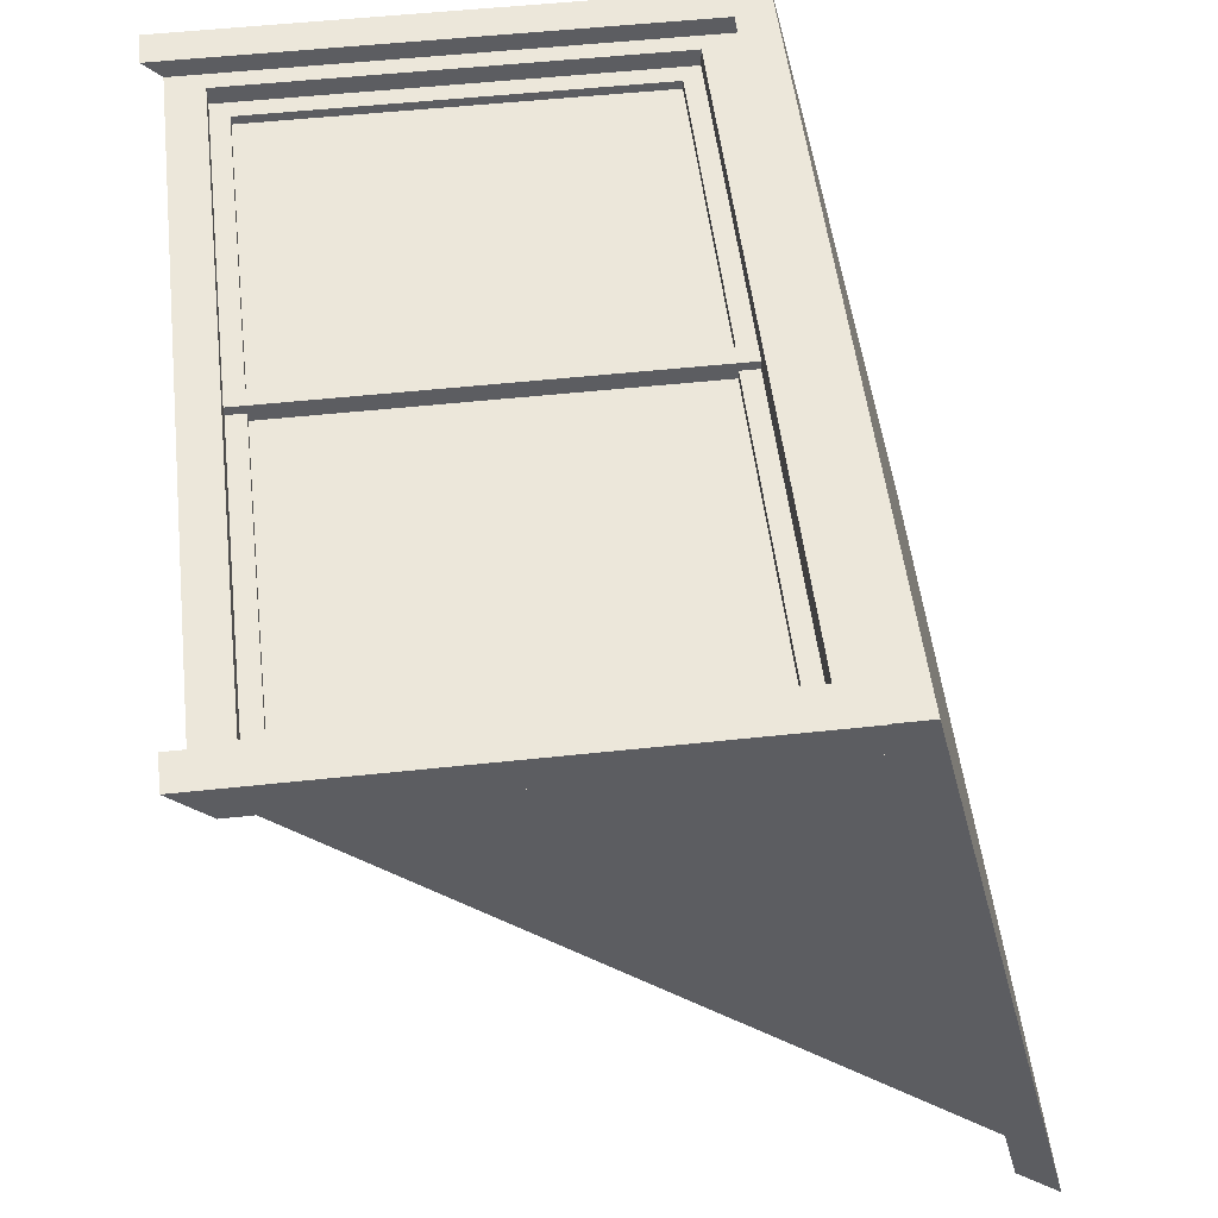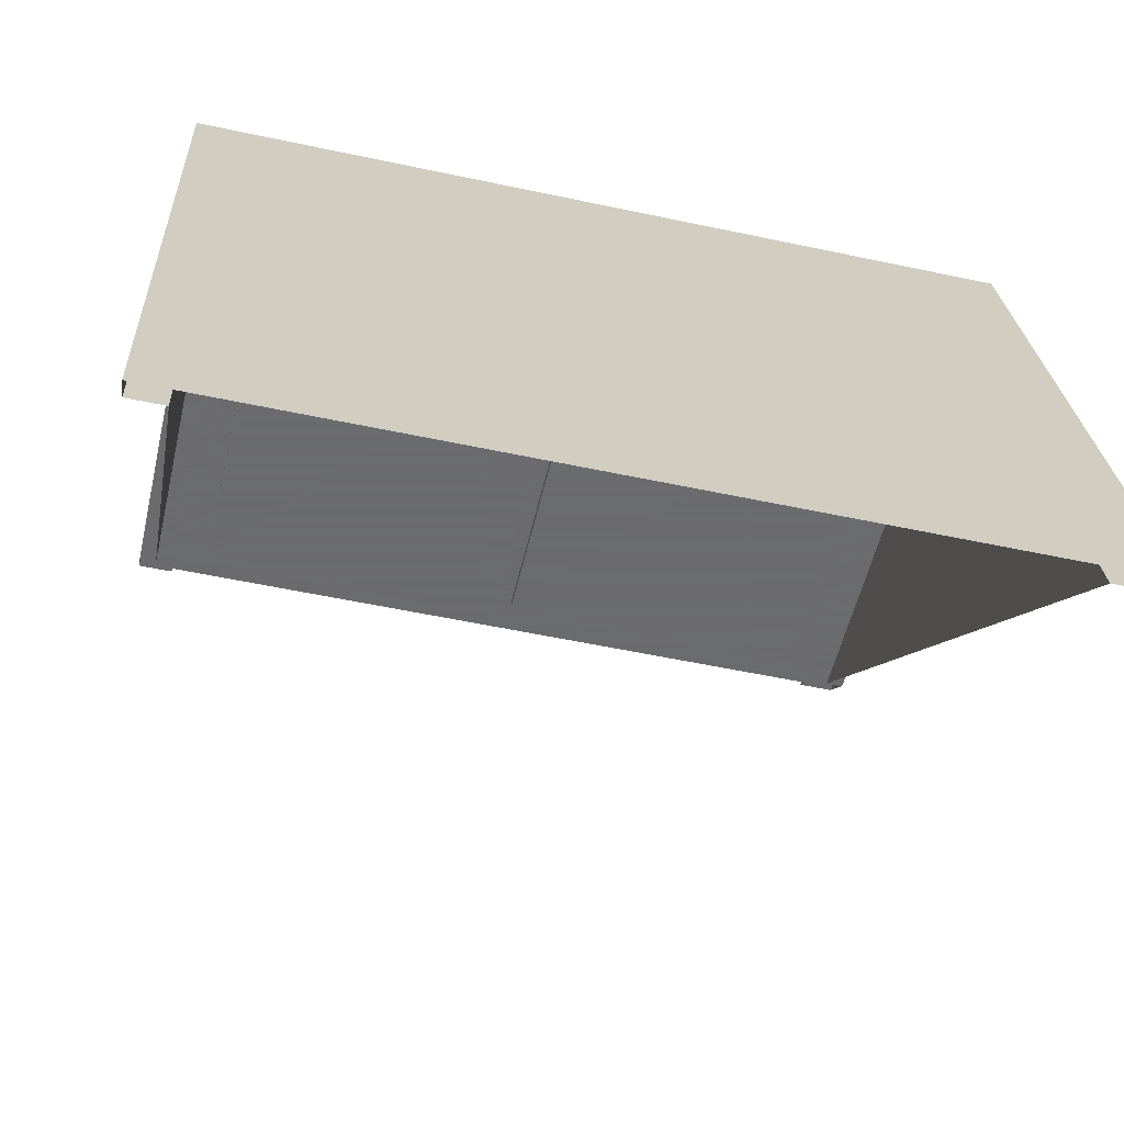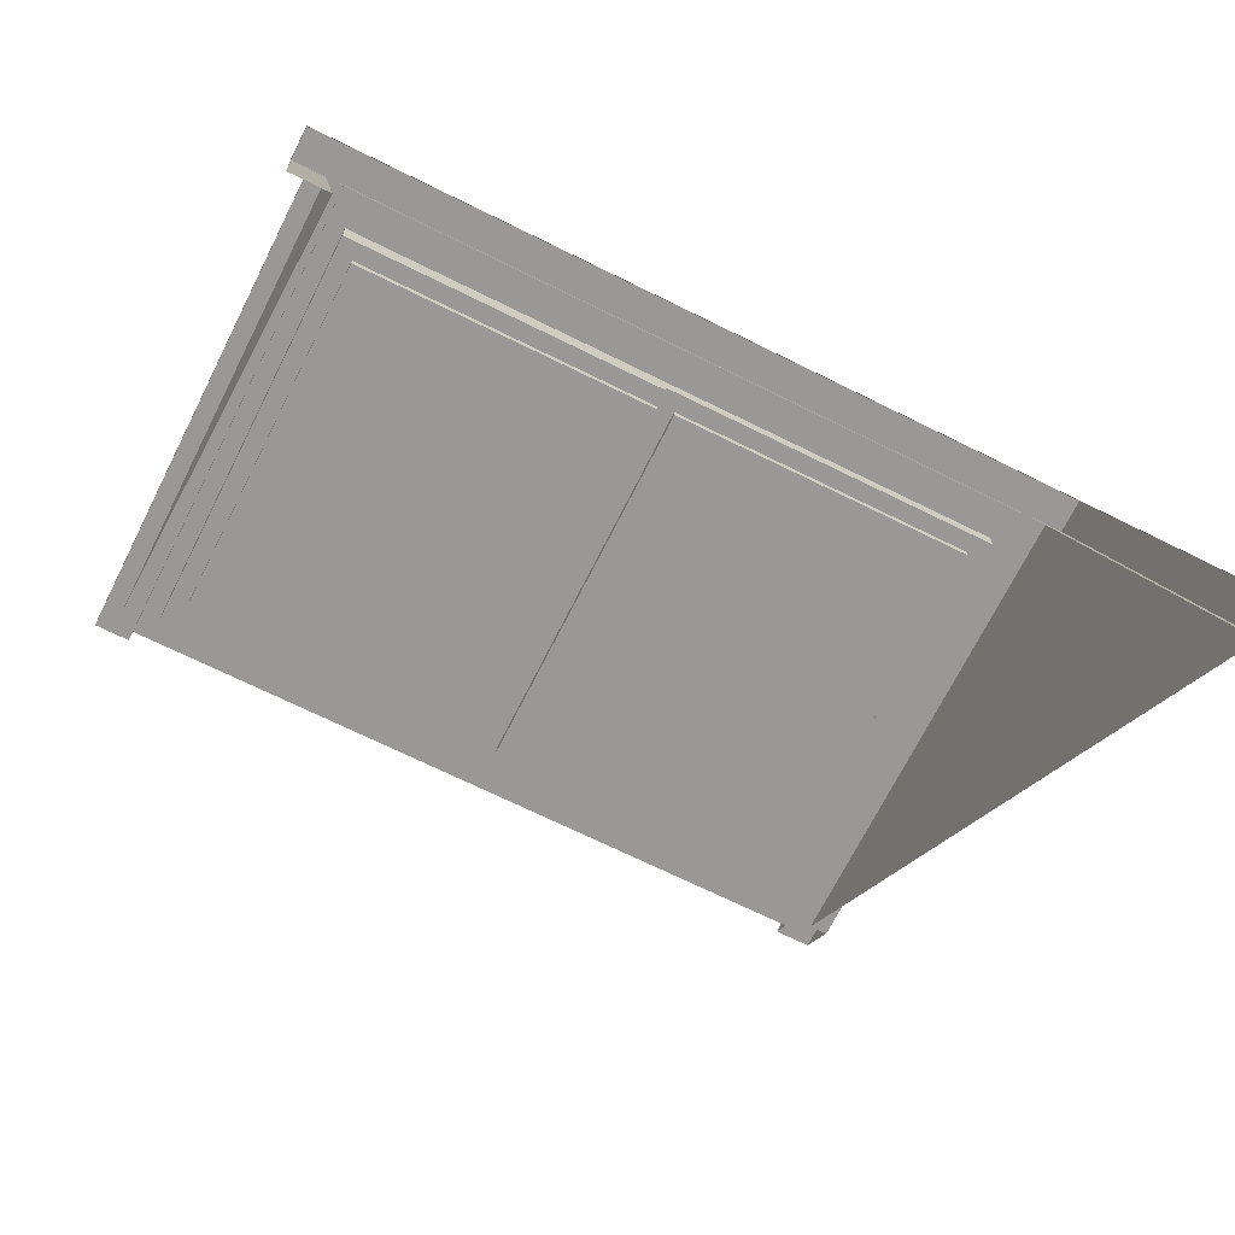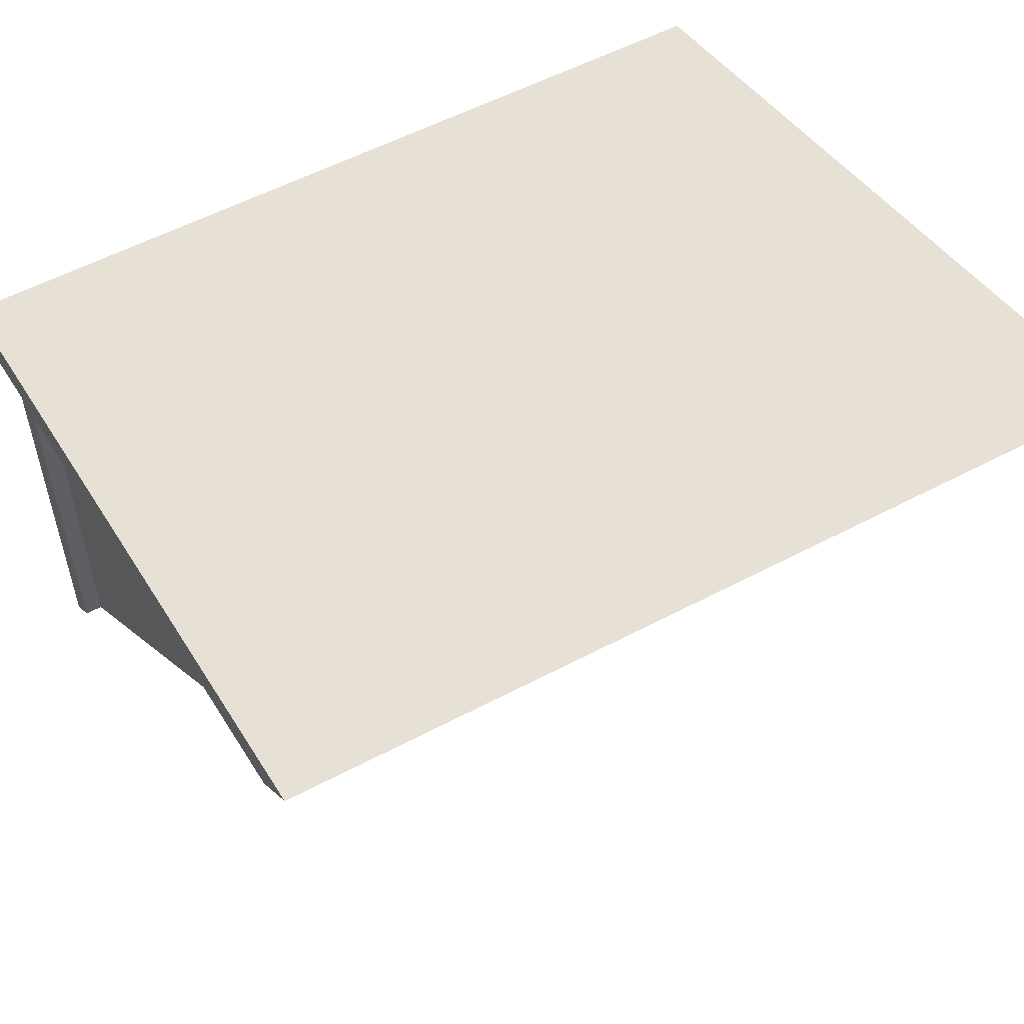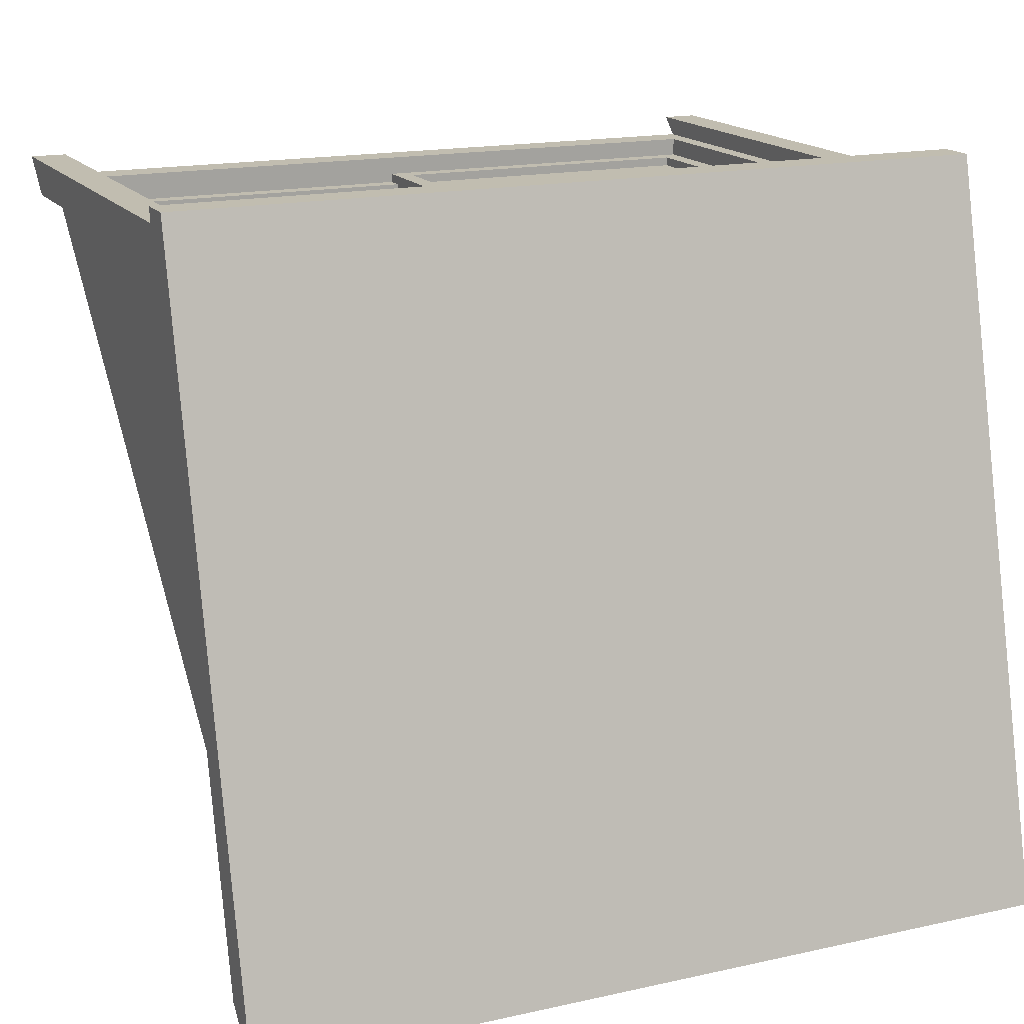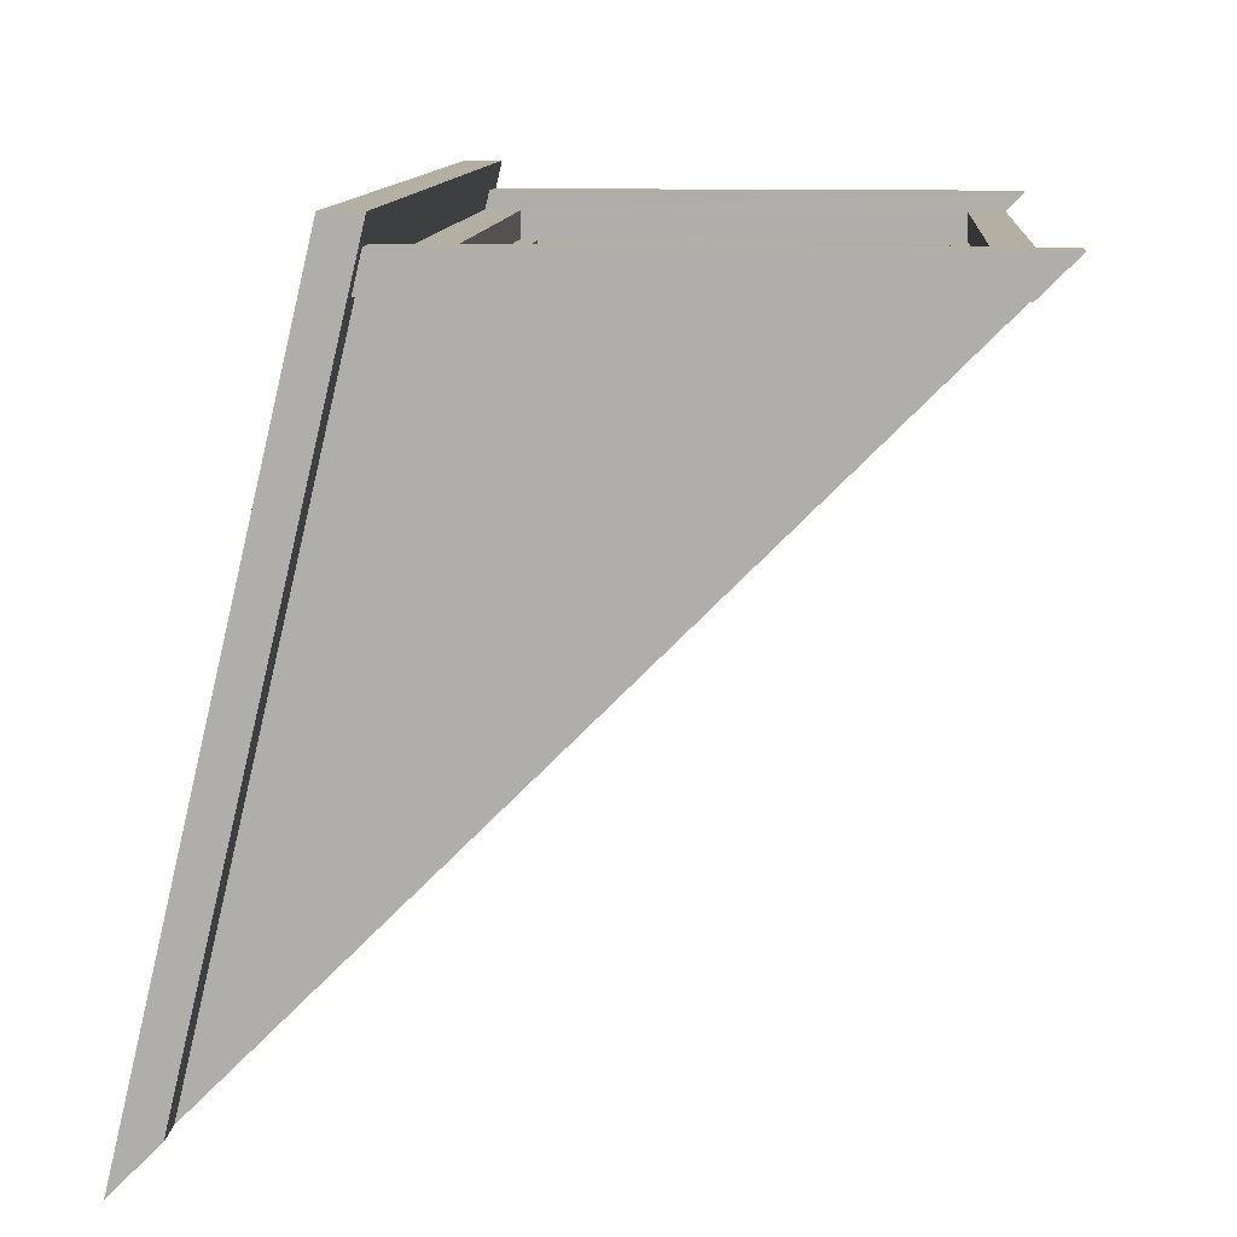
<metadata>
{"format":"obj","ext":"obj","renderer":"f3d","projection":"perspective","resolution":1024,"background":"white","views":[{"elev":51.6,"azim":83.3,"up":"+Z"},{"elev":-53.5,"azim":167.1,"up":"+Z"},{"elev":-68.6,"azim":153.5,"up":"+Z"},{"elev":55.6,"azim":150.9,"up":"+Y"},{"elev":16.7,"azim":155.7,"up":"+Z"},{"elev":11.2,"azim":-85.6,"up":"+Z"}]}
</metadata>
<code>
v  -0.7546 1.051 1.534
v  -0.7546 0.1181 1.534
v  -0.7546 0.1181 1.494
v  -0.7546 1.051 1.494
v  -0.7152 0.1575 1.494
v  -0.7152 1.012 1.494
v  -0.7152 0.1575 1.475
v  -0.7152 1.012 1.475
v  -0.0197 0.1575 1.475
v  -0.0197 1.012 1.475
v  -0.0197 1.012 1.494
v  -0.0197 0.1575 1.494
v  0.0197 0.1181 1.494
v  0.7546 0.1181 1.534
v  0.7934 0.0394 1.534
v  -0.794 0.0394 1.534
v  -0.794 1.13 1.534
v  0.794 1.13 1.534
v  0.7546 1.051 1.534
v  0.0197 1.051 1.494
v  0.0197 0.1575 1.475
v  0.0197 1.012 1.475
v  0.0197 0.1575 1.455
v  0.0197 1.012 1.455
v  0.7152 0.1575 1.455
v  0.7152 1.012 1.455
v  0.7152 0.1575 1.475
v  0.7152 1.012 1.475
v  0.7546 1.051 1.475
v  0.7546 0.1181 1.475
v  0.0197 0.1181 1.475
v  0.7935 0 1.573
v  0.7935 1.121 1.573
v  0.8727 1.121 1.573
v  0.8727 0 1.573
v  0.8727 0.0787 1.494
v  0.8727 1.139 1.494
v  0.8333 1.139 1.494
v  0.8333 0.0787 1.494
v  0.8333 1.47 0.1033
v  0.9121 1.47 0.1033
v  0.9121 1.107 1.631
v  0.9121 1.186 1.631
v  0.9121 1.573 -0
v  -0.9121 1.573 -0
v  -0.9121 1.186 1.631
v  -0.9121 1.47 0.1033
v  -0.9121 1.107 1.631
v  -0.8727 1.121 1.573
v  -0.8727 1.139 1.494
v  -0.8727 0.0787 1.494
v  -0.8727 0 1.573
v  -0.794 1.121 1.573
v  -0.794 0 1.573
v  -0.8333 0.0787 1.494
v  -0.8333 1.139 1.494
v  -0.8333 1.47 0.1033
v  0.0197 1.051 1.475
g Mesh
f 1 2 3 4
f 4 3 5 6
f 6 5 7 8
f 8 7 9 10
f 11 10 9 12
f 12 9 7 5
f 13 12 5 3
f 14 13 3 2
f 15 14 2 16
f 17 16 2 1
f 18 17 1 19
f 20 19 1 4
f 20 4 6 11
f 10 11 6 8
f 20 11 12 13
f 20 13 21 22
f 22 21 23 24
f 24 23 25 26
f 26 25 27 28
f 29 28 27 30
f 30 27 21 31
f 21 13 31
f 31 13 14 30
f 29 30 14 19
f 18 19 14 15
f 15 32 18
f 18 32 33
f 34 33 32 35
f 34 35 36 37
f 38 37 36 39
f 40 38 39
f 38 40 41 37
f 34 37 41 42
f 43 42 41 44
f 43 44 45 46
f 46 45 47 48
f 49 47 50
f 49 48 47
f 51 52 49
f 51 49 50
f 53 49 52 54
f 53 54 16 17
f 33 53 17 18
f 53 33 42 48
f 48 42 43 46
f 53 48 49
f 42 33 34
f 55 51 50 56
f 57 50 47
f 57 56 50
f 57 55 56
f 29 19 20 58
f 58 20 22
f 29 58 22 28
f 26 28 22 24
f 23 21 27 25

</code>
